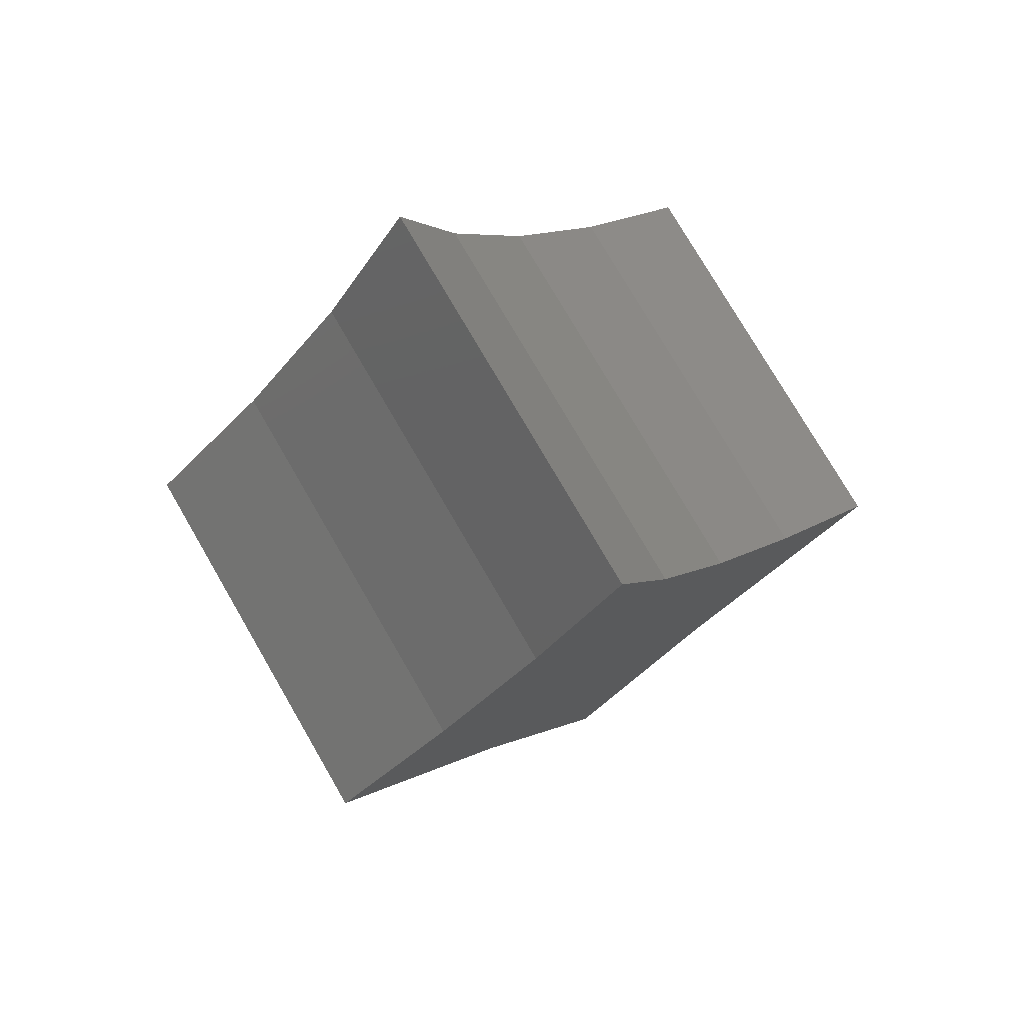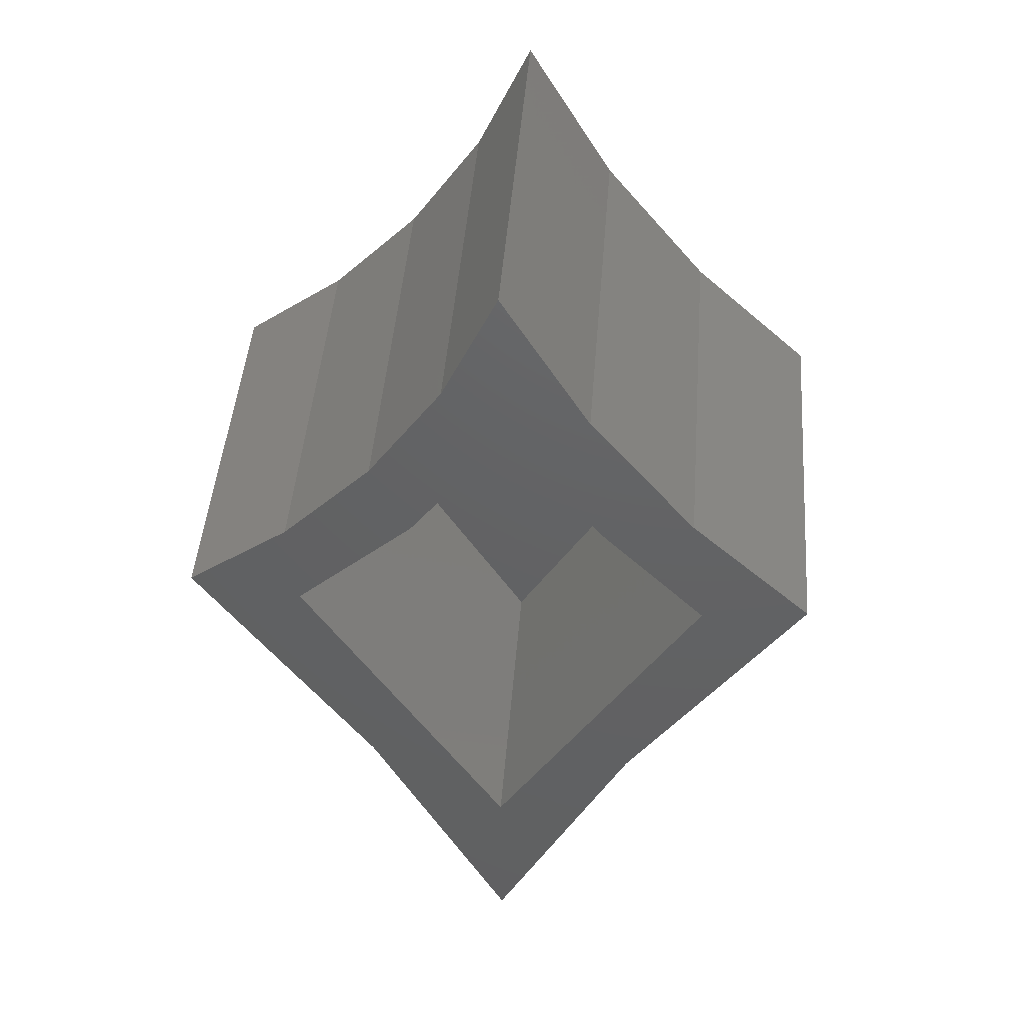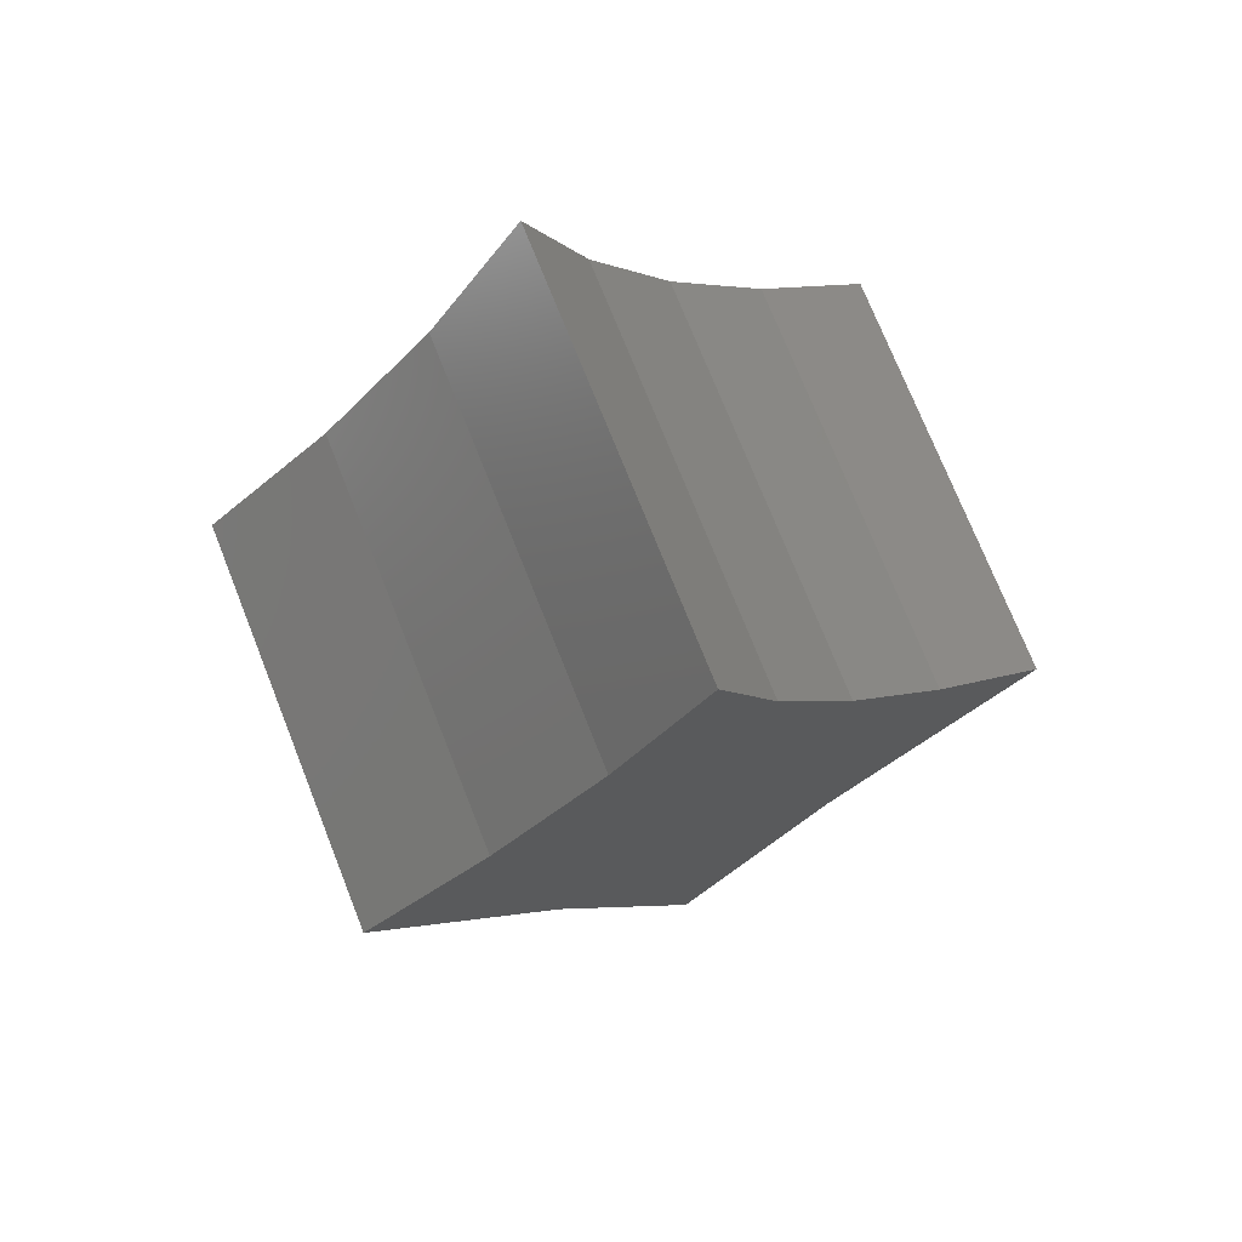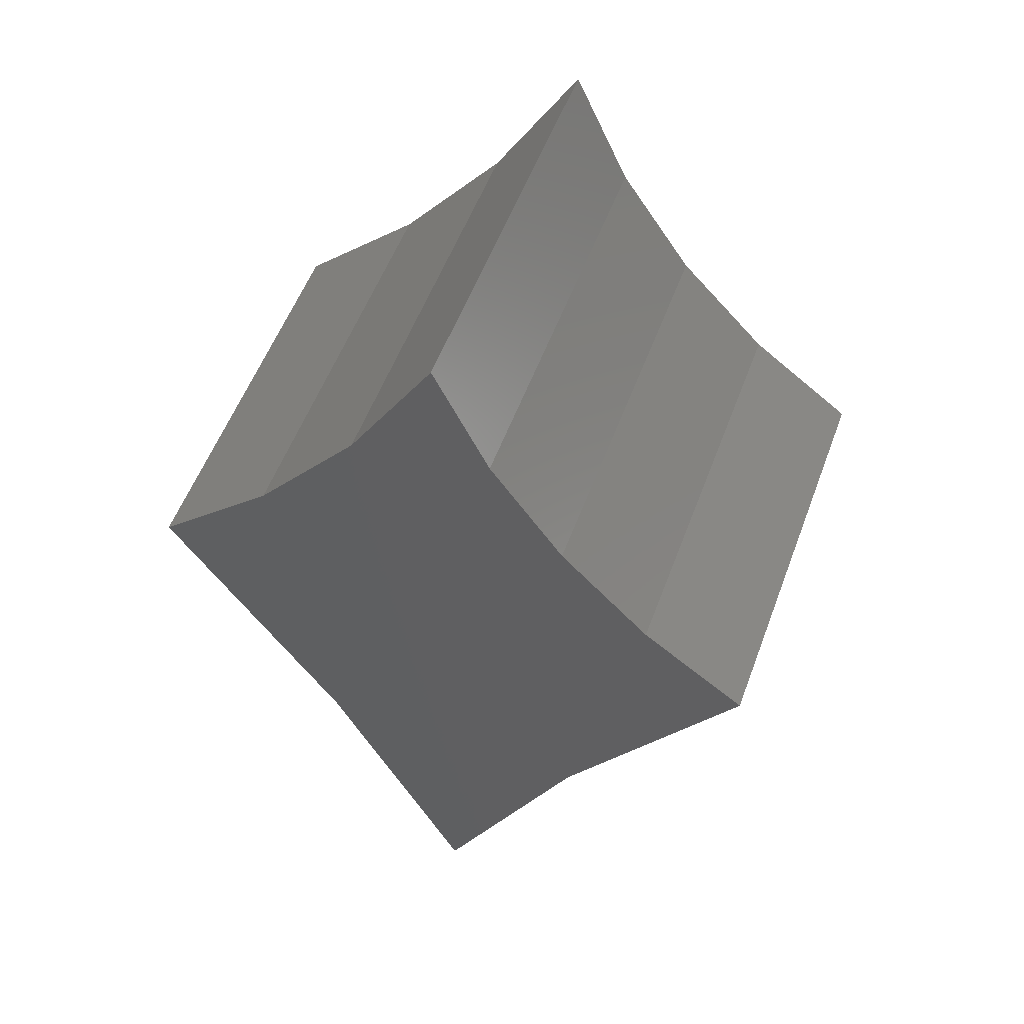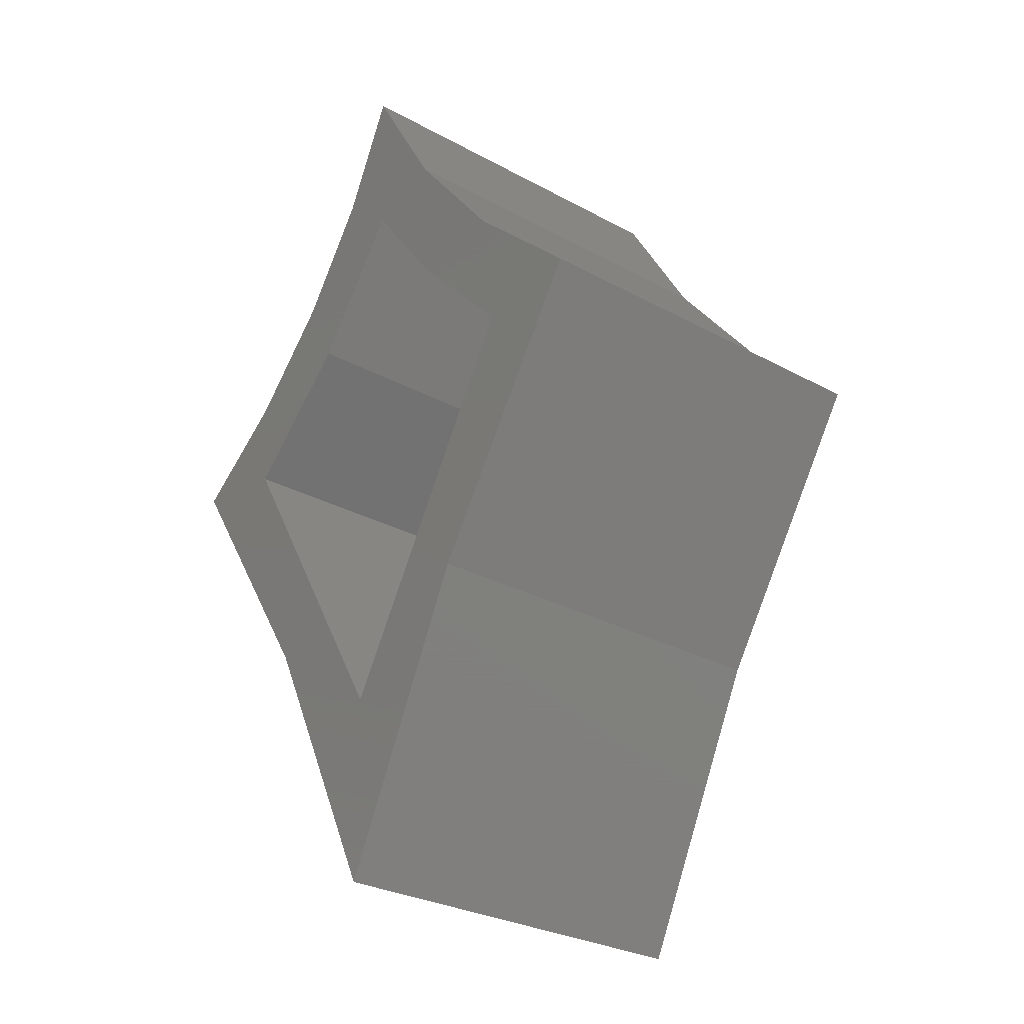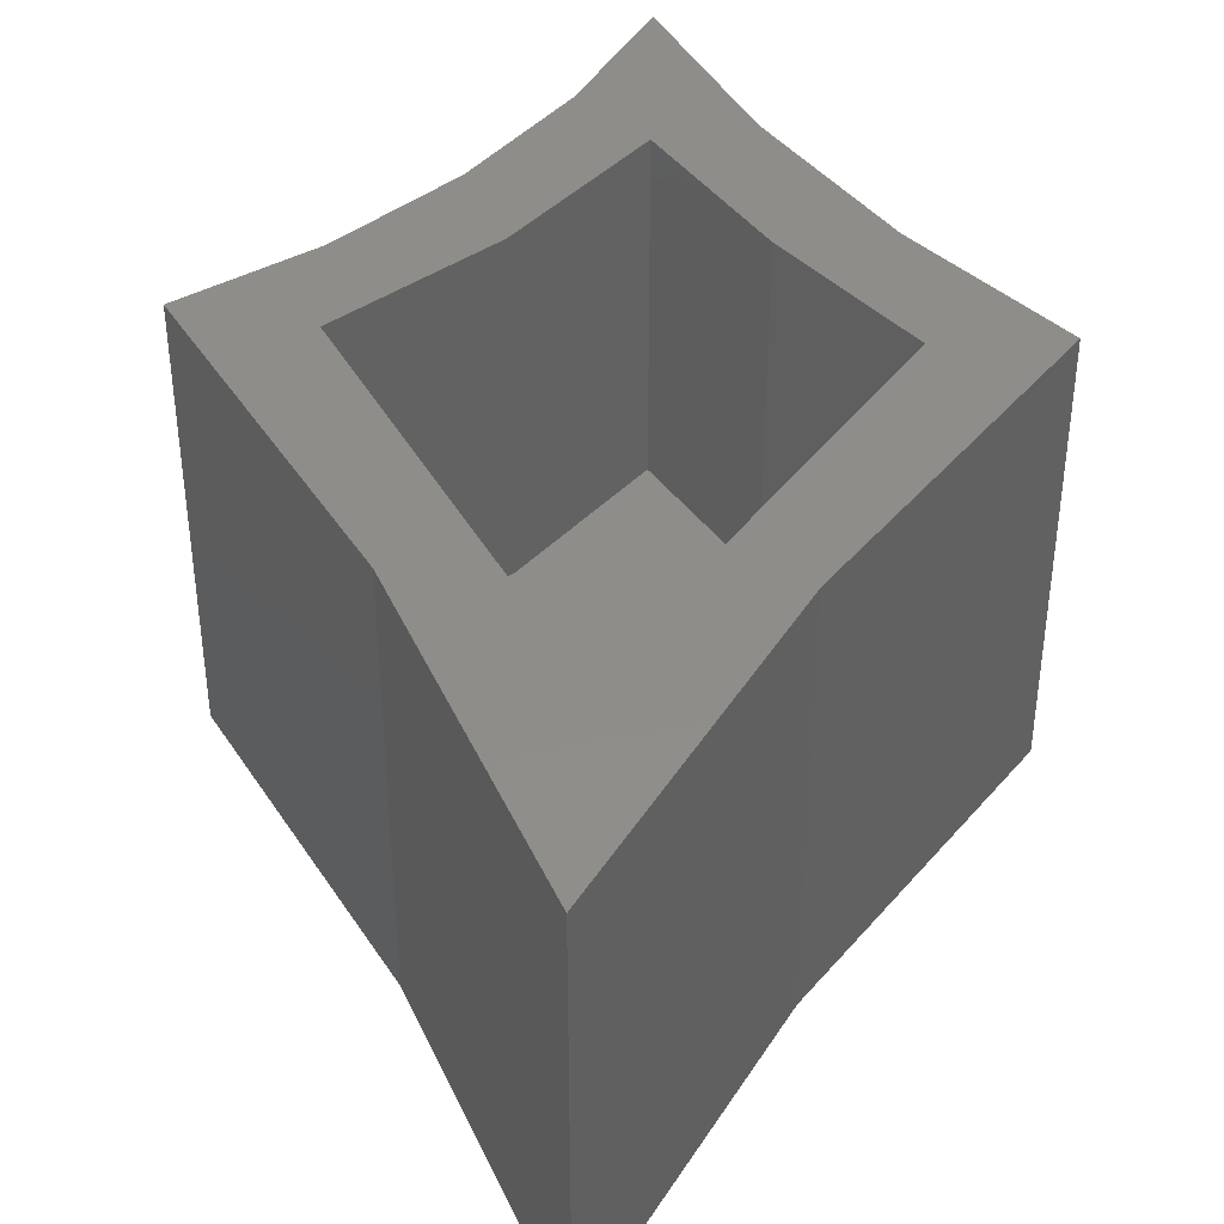
<metadata>
{"format":"stl","ext":"stl","renderer":"f3d","projection":"perspective","resolution":1024,"background":"white","views":[{"elev":77.2,"azim":149.8,"up":"+Y"},{"elev":45.8,"azim":4.5,"up":"+Y"},{"elev":74.2,"azim":158.3,"up":"+Y"},{"elev":54.7,"azim":-159.8,"up":"+Y"},{"elev":-28.8,"azim":50.7,"up":"+Y"},{"elev":42.1,"azim":3.5,"up":"+Z"}]}
</metadata>
<code>
# stl→obj: 34 verts, 64 faces
v -0.04022 0.2182 0.3125
v -0.09772 0.1341 0.3125
v -0.06779 0.07286 0.3125
v -0.1683 0.06075 0.3125
v 0.002632 0.3105 0.3125
v 0.007936 0.1767 0.3125
v 0.07038 0.1958 0.3125
v -0.1617 -0.01478 0.3125
v -0.25 0 0.3125
v 0.001964 -0.2869 0.3125
v -0.1103 -0.2107 0.3125
v 0.002632 -0.4368 0.3125
v 0.1534 0.09167 0.3125
v 0.0814 0.07878 0.3125
v 0.25 6.661e-16 0.3125
v 0.1661 -0.009607 0.3125
v 0.1129 -0.2108 0.3125
v 0.1661 -0.009607 0.0625
v 0.001964 -0.2869 0.0625
v 0.0814 0.07878 0.0625
v 0.007936 0.1767 0.0625
v -0.06779 0.07286 0.0625
v -0.1617 -0.01478 0.0625
v 0.1534 0.09167 0
v -0.1683 0.06075 0
v -0.09772 0.1341 0
v 0.002632 0.3105 0
v 0.07038 0.1958 0
v -0.04022 0.2182 0
v 0.002632 -0.4368 0
v -0.1103 -0.2107 0
v 0.1129 -0.2108 0
v -0.25 0 0
v 0.25 6.661e-16 0
f 1 2 3
f 2 4 3
f 1 3 5
f 5 3 6
f 5 6 7
f 3 4 8
f 8 4 9
f 8 9 10
f 10 9 11
f 10 11 12
f 7 6 13
f 13 6 14
f 13 14 15
f 15 14 16
f 15 16 17
f 17 16 10
f 17 10 12
f 16 18 10
f 10 18 19
f 18 16 20
f 20 16 14
f 20 14 21
f 21 14 6
f 21 6 22
f 22 6 3
f 22 3 23
f 23 3 8
f 10 19 8
f 8 19 23
f 21 22 20
f 20 22 18
f 18 22 23
f 18 23 19
f 24 25 26
f 27 28 29
f 29 28 24
f 29 24 26
f 30 31 32
f 32 31 33
f 32 33 34
f 34 33 25
f 34 25 24
f 33 31 9
f 9 31 11
f 31 30 11
f 11 30 12
f 26 1 29
f 29 1 5
f 29 5 27
f 1 26 2
f 2 26 25
f 2 25 4
f 4 25 33
f 4 33 9
f 24 15 34
f 15 24 13
f 13 24 28
f 13 28 7
f 7 28 27
f 7 27 5
f 30 32 12
f 12 32 17
f 32 34 17
f 17 34 15

</code>
